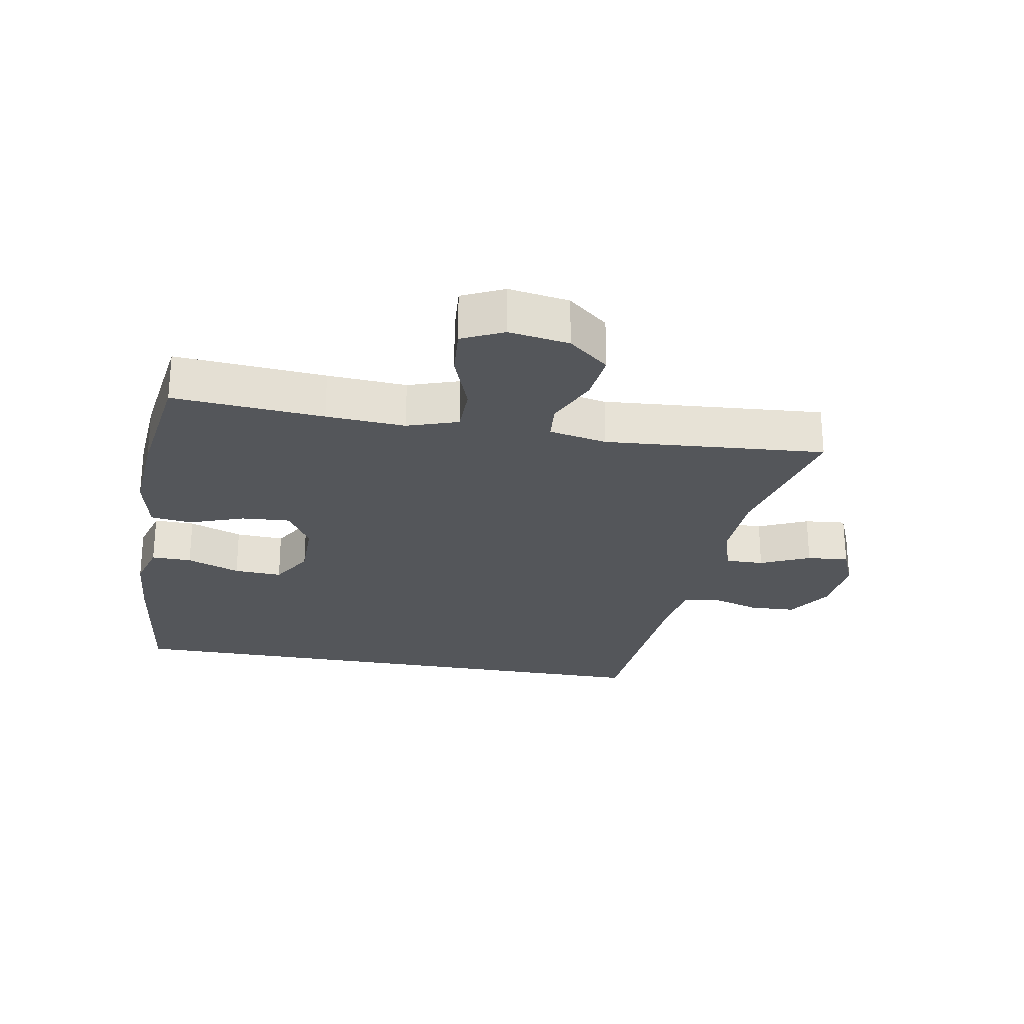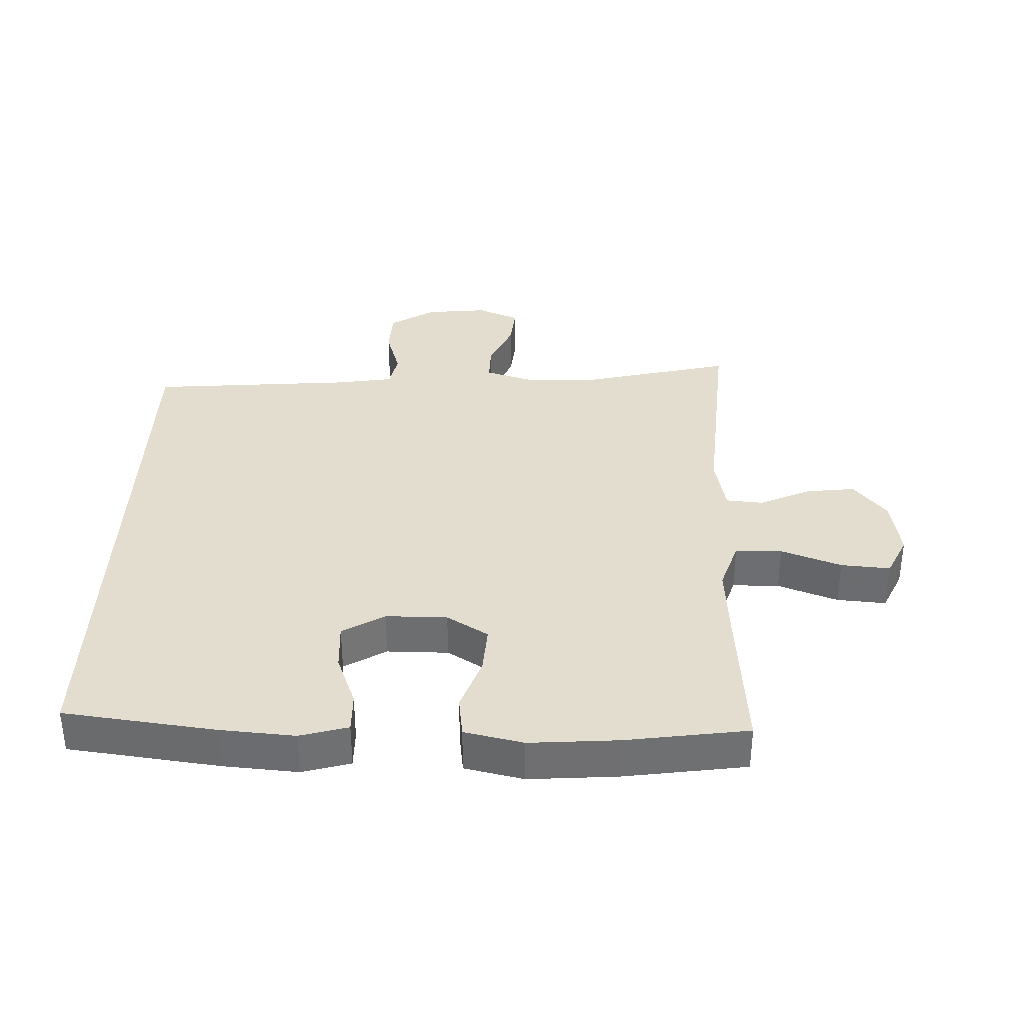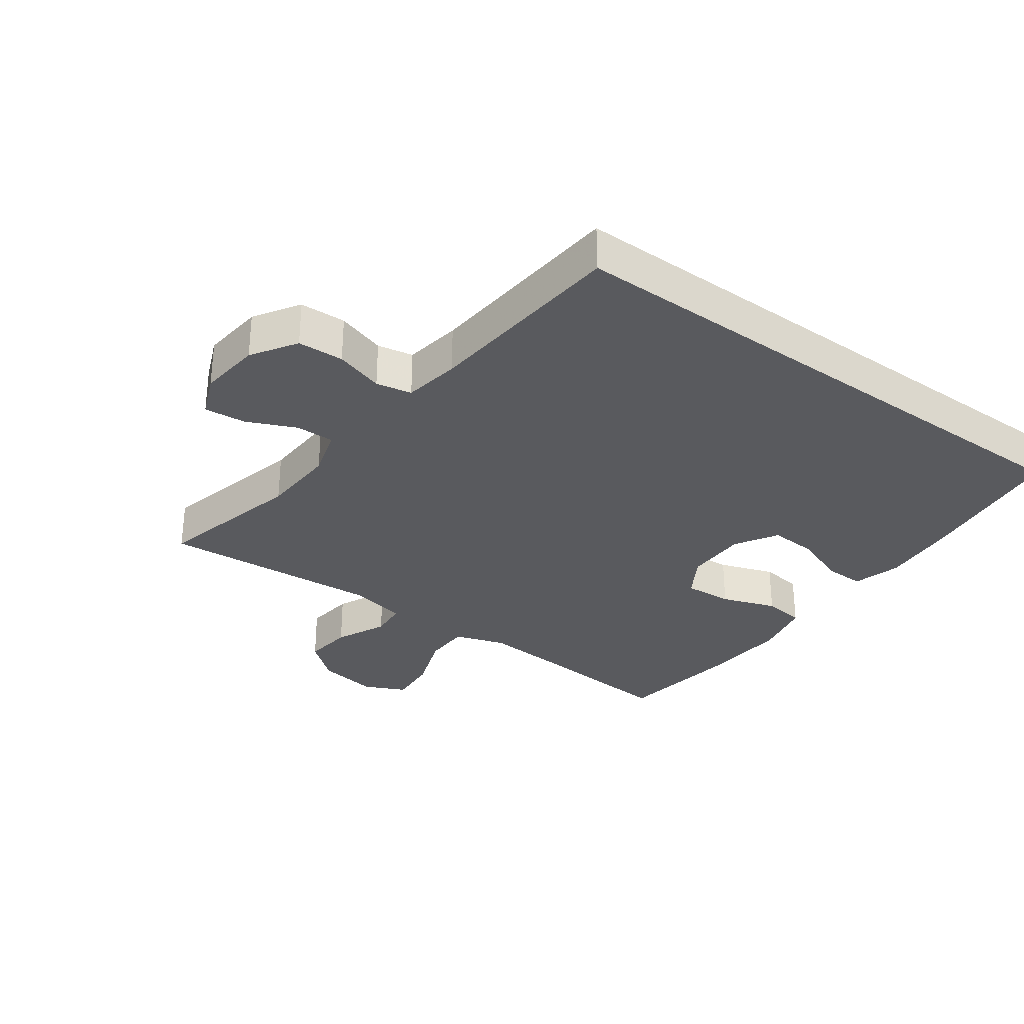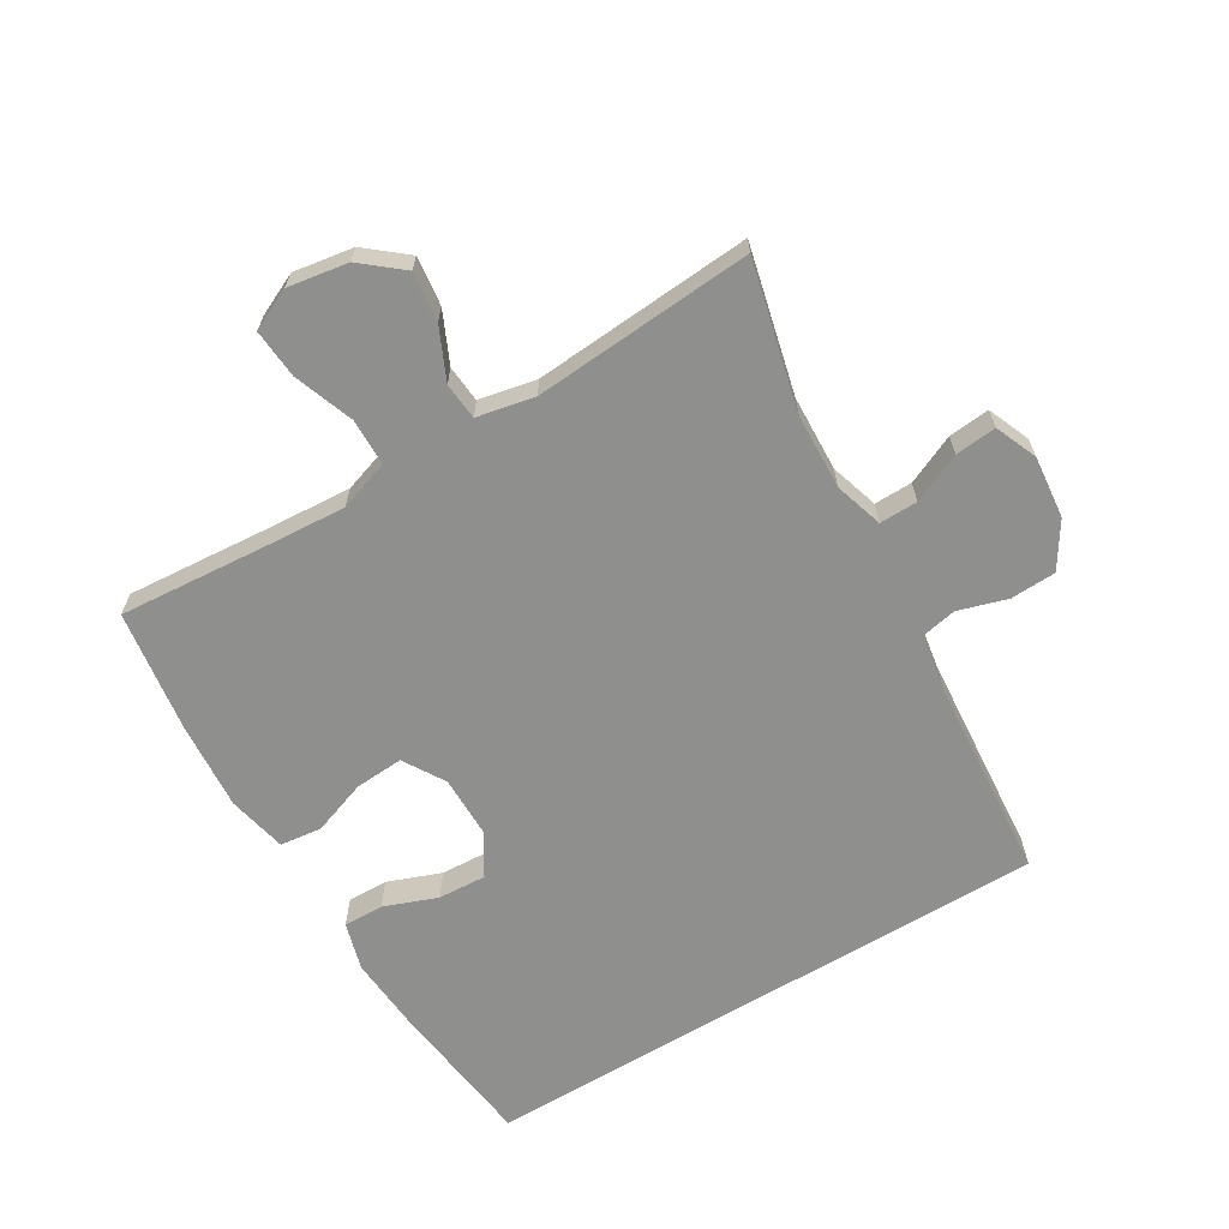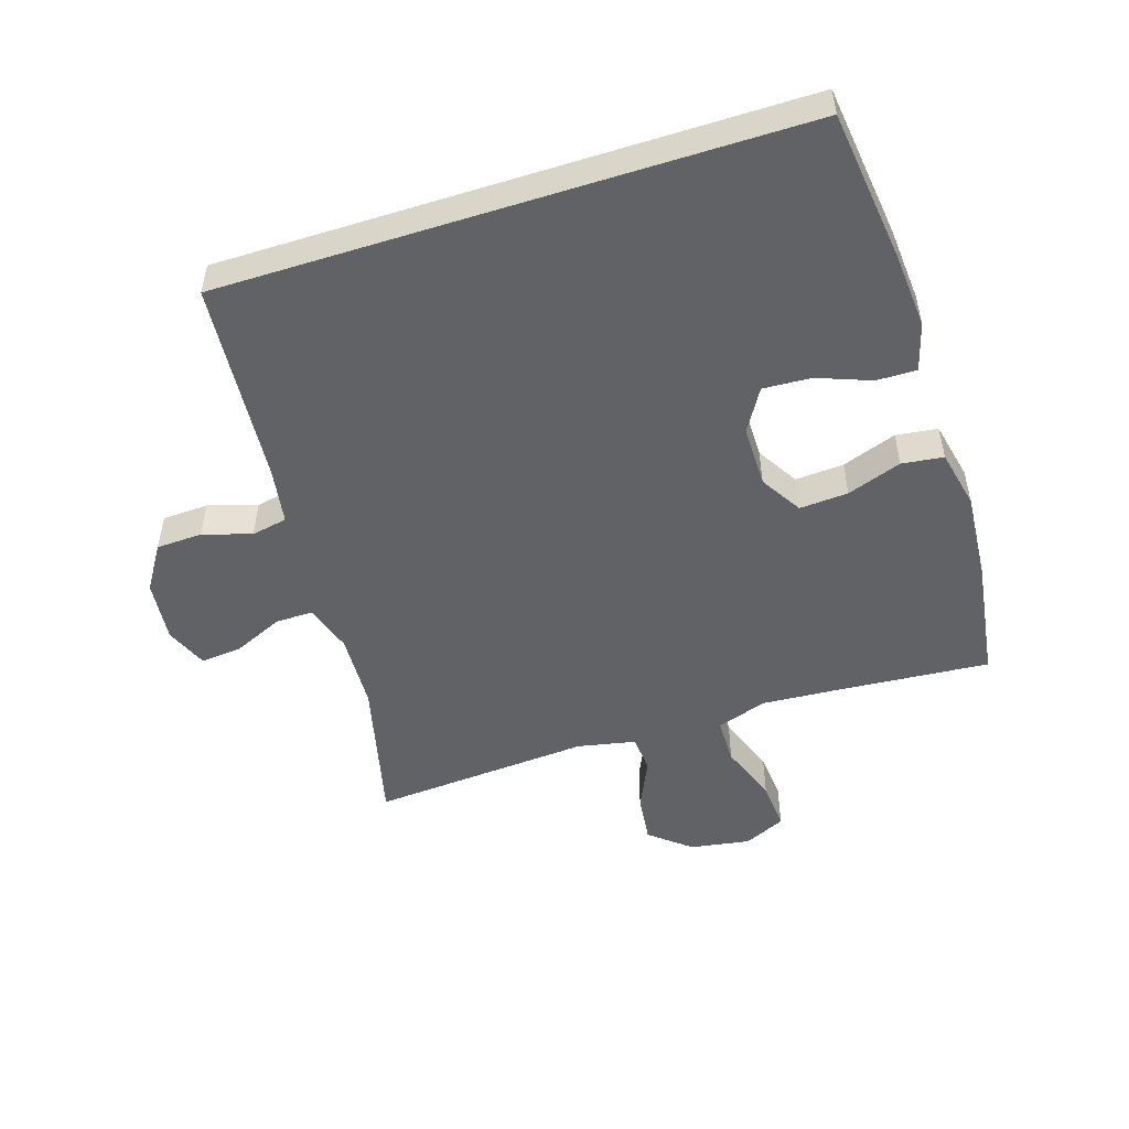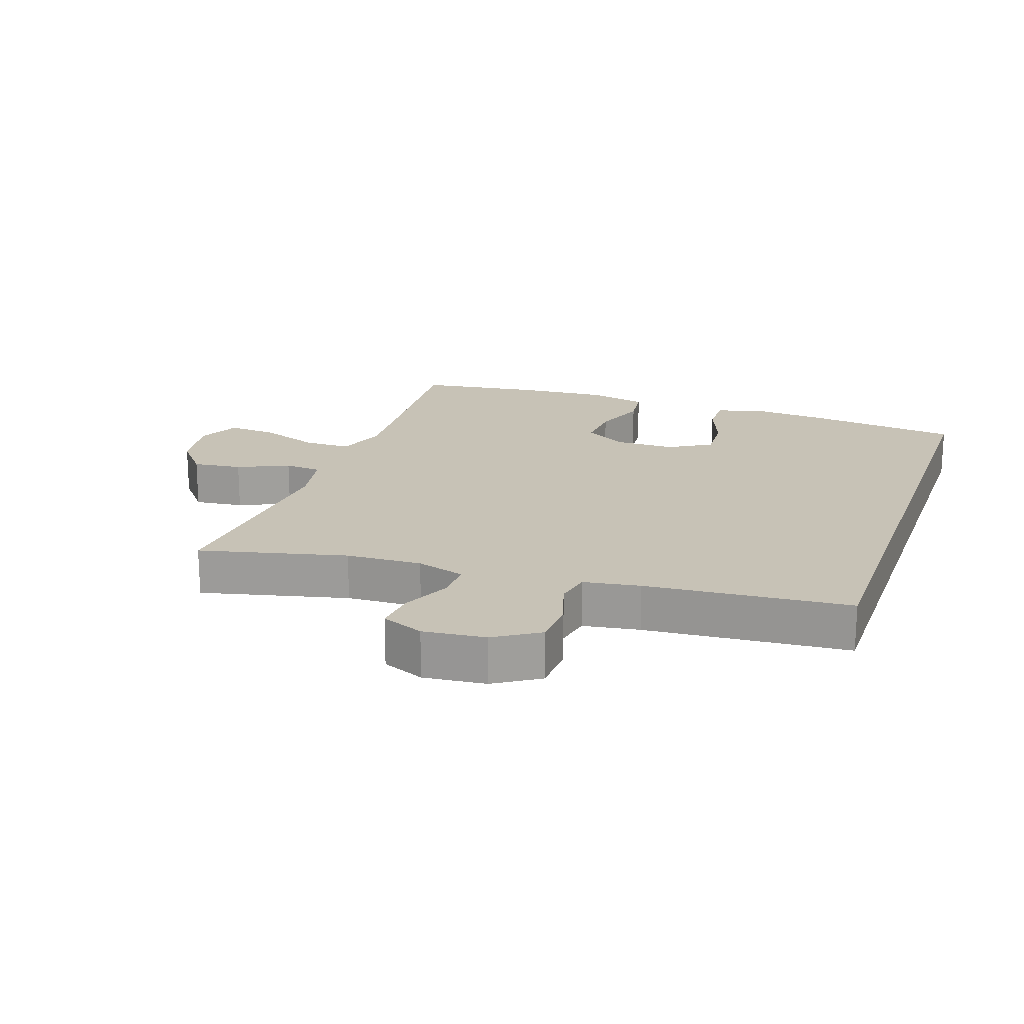
<metadata>
{"format":"obj","ext":"obj","renderer":"f3d","projection":"perspective","resolution":1024,"background":"white","views":[{"elev":-25.7,"azim":80.0,"up":"+Y"},{"elev":35.5,"azim":1.9,"up":"+Y"},{"elev":-31.4,"azim":-126.1,"up":"+Y"},{"elev":-65.3,"azim":121.0,"up":"+Y"},{"elev":-50.6,"azim":-72.3,"up":"+Y"},{"elev":19.2,"azim":-160.8,"up":"+Y"}]}
</metadata>
<code>
v 0.5 0.07 -0.5
v 0.273 0.07 -0.445
v 0.156 0.07 -0.44
v 0.081 0.07 -0.463
v 0.082 0.07 -0.522
v 0.116 0.07 -0.598
v 0.122 0.07 -0.662
v 0.057 0.07 -0.689
v -0.039 0.07 -0.679
v -0.108 0.07 -0.635
v -0.111 0.07 -0.564
v -0.088 0.07 -0.489
v -0.099 0.07 -0.434
v -0.186 0.07 -0.42
v -0.5 0.07 -0.394
v -0.5 0.07 0.495
v -0.267 0.07 0.524
v -0.151 0.07 0.533
v -0.077 0.07 0.512
v -0.078 0.07 0.45
v -0.109 0.07 0.368
v -0.113 0.07 0.294
v -0.048 0.07 0.255
v 0.047 0.07 0.255
v 0.111 0.07 0.294
v 0.106 0.07 0.369
v 0.076 0.07 0.453
v 0.084 0.07 0.517
v 0.175 0.07 0.537
v 0.311 0.07 0.527
v 0.5 0.07 0.5
v 0.482 0.07 0.268
v 0.474 0.07 0.146
v 0.5 0.07 0.068
v 0.572 0.07 0.067
v 0.665 0.07 0.101
v 0.741 0.07 0.107
v 0.771 0.07 0.043
v 0.756 0.07 -0.05
v 0.705 0.07 -0.112
v 0.629 0.07 -0.103
v 0.55 0.07 -0.067
v 0.493 0.07 -0.072
v 0.475 0.07 -0.161
v 0.5 0 -0.5
v 0.273 0 -0.445
v 0.156 0 -0.44
v 0.081 0 -0.463
v 0.082 0 -0.522
v 0.116 0 -0.598
v 0.122 0 -0.662
v 0.057 0 -0.689
v -0.039 0 -0.679
v -0.108 0 -0.635
v -0.111 0 -0.564
v -0.088 0 -0.489
v -0.099 0 -0.434
v -0.186 0 -0.42
v -0.5 0 -0.394
v -0.5 0 0.495
v -0.267 0 0.524
v -0.151 0 0.533
v -0.077 0 0.512
v -0.078 0 0.45
v -0.109 0 0.368
v -0.113 0 0.294
v -0.048 0 0.255
v 0.047 0 0.255
v 0.111 0 0.294
v 0.106 0 0.369
v 0.076 0 0.453
v 0.084 0 0.517
v 0.175 0 0.537
v 0.311 0 0.527
v 0.5 0 0.5
v 0.482 0 0.268
v 0.474 0 0.146
v 0.5 0 0.068
v 0.572 0 0.067
v 0.665 0 0.101
v 0.741 0 0.107
v 0.771 0 0.043
v 0.756 0 -0.05
v 0.705 0 -0.112
v 0.629 0 -0.103
v 0.55 0 -0.067
v 0.493 0 -0.072
v 0.475 0 -0.161
f 40 41 42
f 39 40 42
f 38 39 42
f 37 38 42
f 36 37 42
f 35 36 42
f 34 35 42 43
f 33 34 43 44
f 30 31 32
f 29 30 32
f 28 29 32
f 27 28 32
f 26 27 32
f 25 26 32 33
f 24 25 33 44
f 19 20 21
f 18 19 21
f 17 18 21
f 16 17 21
f 15 16 21
f 14 15 21 22
f 13 14 22 23
f 10 11 12
f 9 10 12
f 8 9 12
f 7 8 12
f 6 7 12
f 5 6 12
f 13 23 24
f 12 13 24
f 5 12 24
f 4 5 24
f 24 44 1 2
f 3 4 24
f 2 3 24
f 86 85 84
f 86 84 83
f 86 83 82
f 86 82 81
f 86 81 80
f 86 80 79
f 87 86 79 78
f 88 87 78 77
f 76 75 74
f 76 74 73
f 76 73 72
f 76 72 71
f 76 71 70
f 77 76 70 69
f 88 77 69 68
f 65 64 63
f 65 63 62
f 65 62 61
f 65 61 60
f 65 60 59
f 66 65 59 58
f 67 66 58 57
f 56 55 54
f 56 54 53
f 56 53 52
f 56 52 51
f 56 51 50
f 56 50 49
f 68 67 57
f 68 57 56
f 68 56 49
f 68 49 48
f 46 45 88 68
f 68 48 47
f 68 47 46
f 1 45 46 2
f 2 46 47 3
f 3 47 48 4
f 4 48 49 5
f 5 49 50 6
f 6 50 51 7
f 7 51 52 8
f 8 52 53 9
f 9 53 54 10
f 10 54 55 11
f 11 55 56 12
f 12 56 57 13
f 13 57 58 14
f 14 58 59 15
f 15 59 60 16
f 16 60 61 17
f 17 61 62 18
f 18 62 63 19
f 19 63 64 20
f 20 64 65 21
f 21 65 66 22
f 22 66 67 23
f 23 67 68 24
f 24 68 69 25
f 25 69 70 26
f 26 70 71 27
f 27 71 72 28
f 28 72 73 29
f 29 73 74 30
f 30 74 75 31
f 31 75 76 32
f 32 76 77 33
f 33 77 78 34
f 34 78 79 35
f 35 79 80 36
f 36 80 81 37
f 37 81 82 38
f 38 82 83 39
f 39 83 84 40
f 40 84 85 41
f 41 85 86 42
f 42 86 87 43
f 43 87 88 44
f 44 88 45 1

</code>
